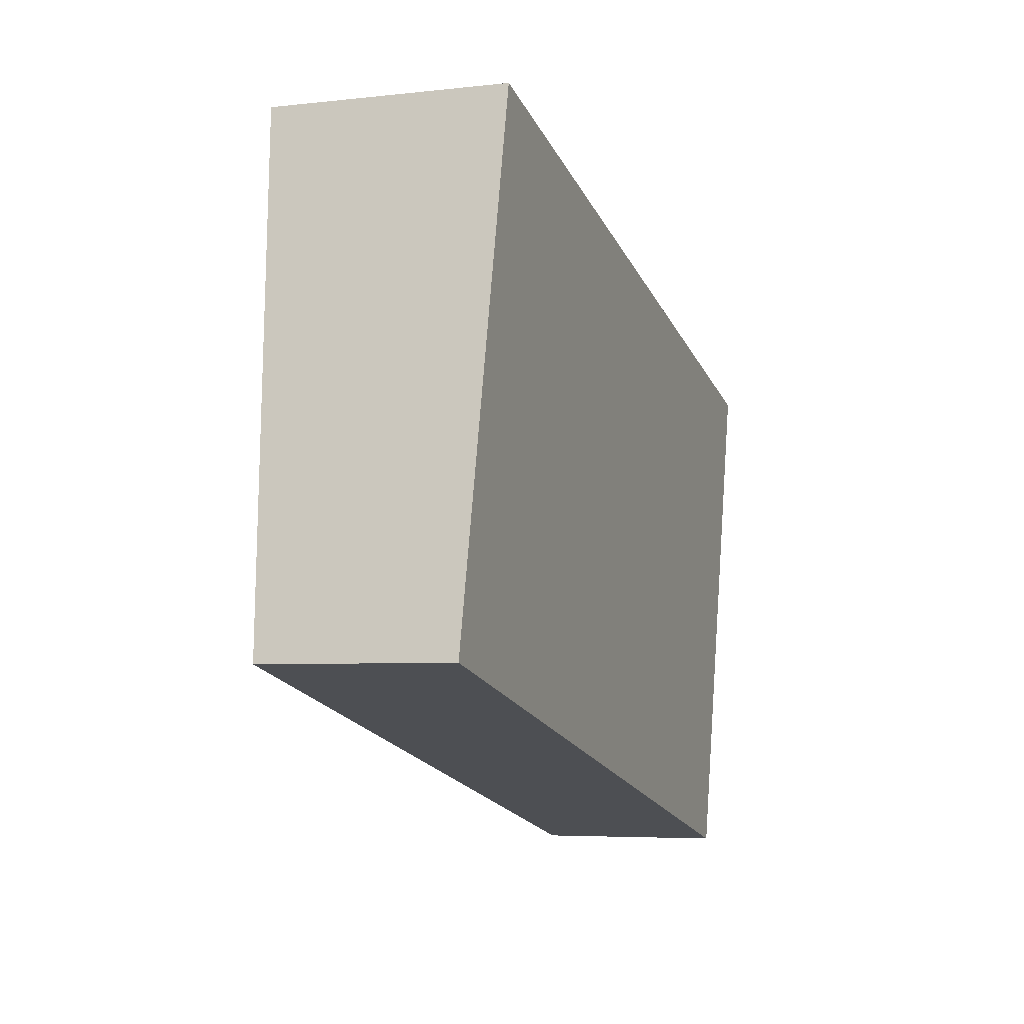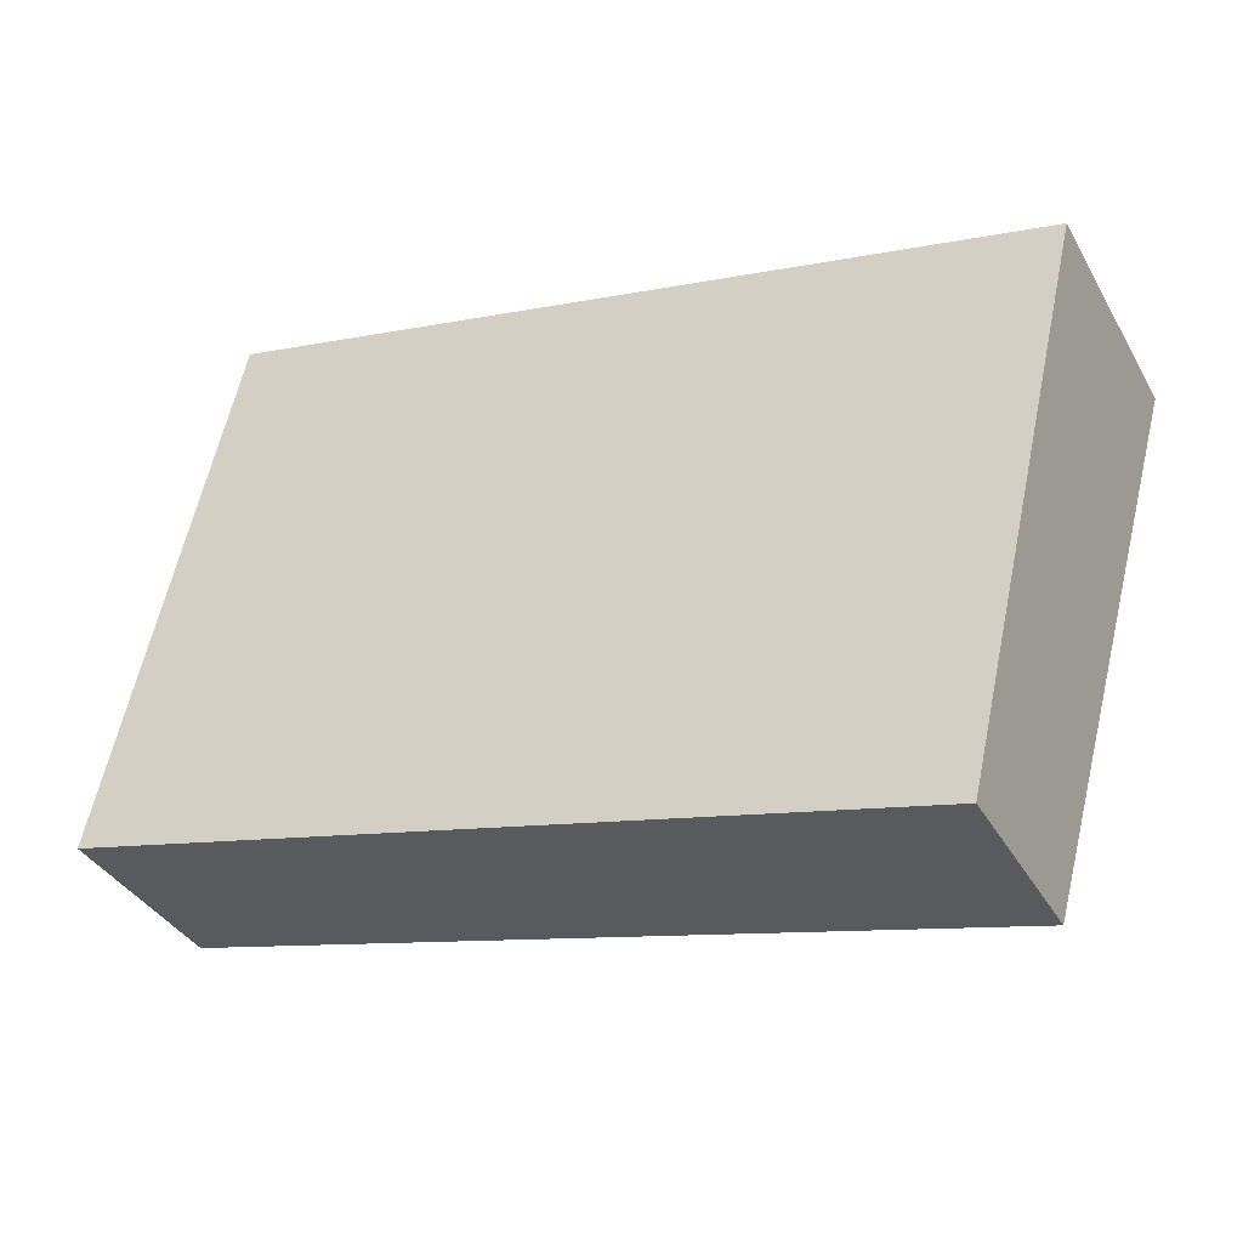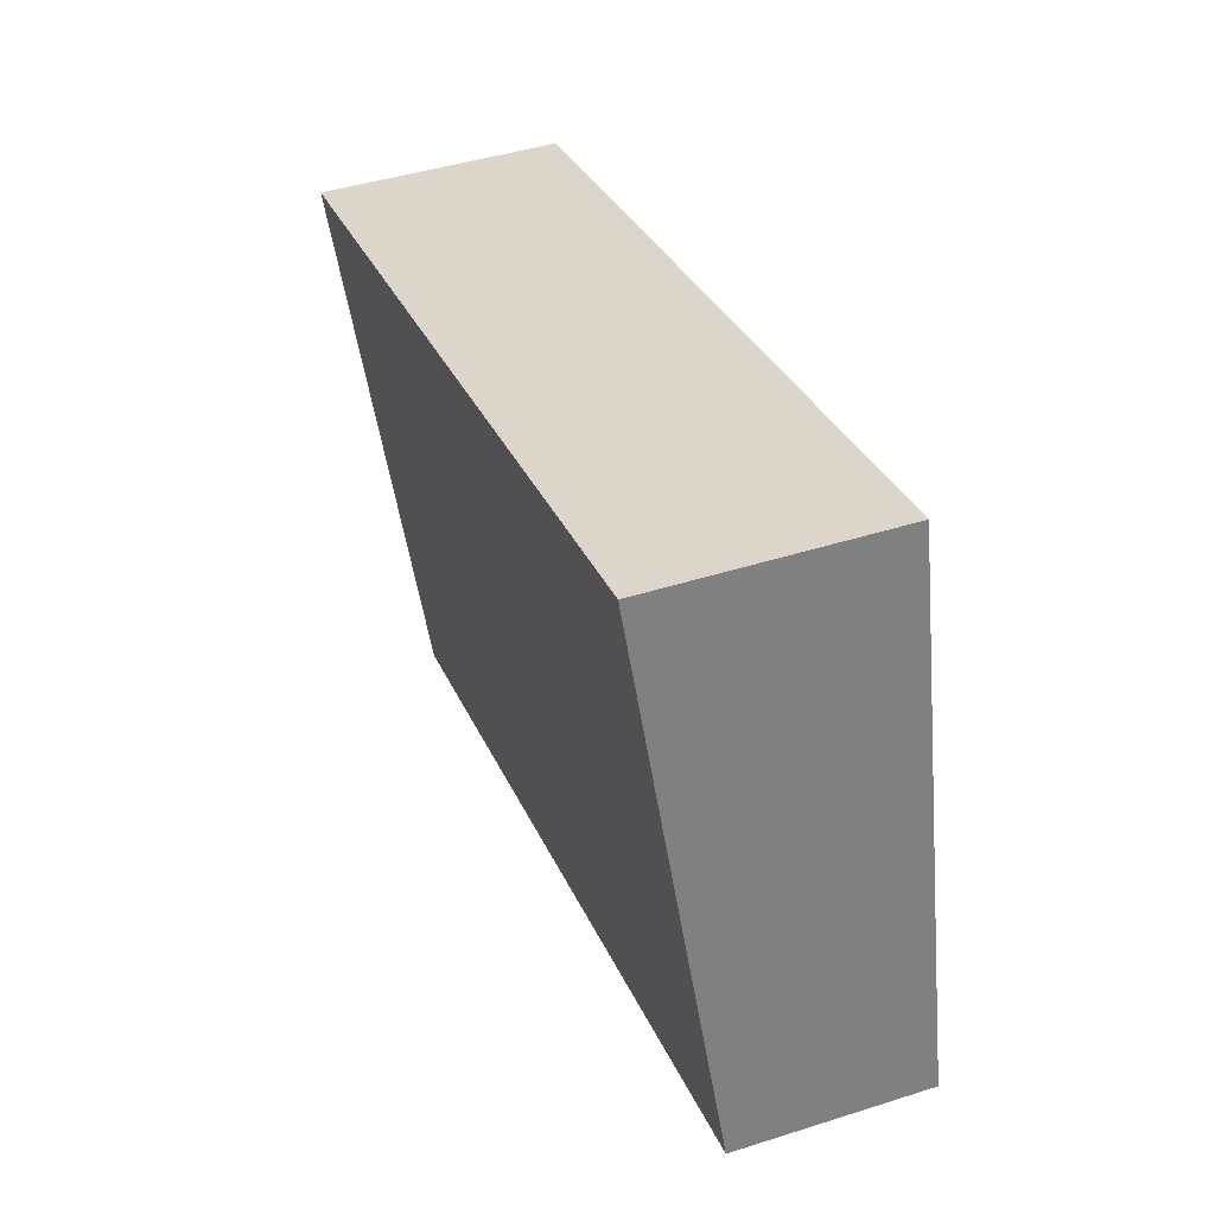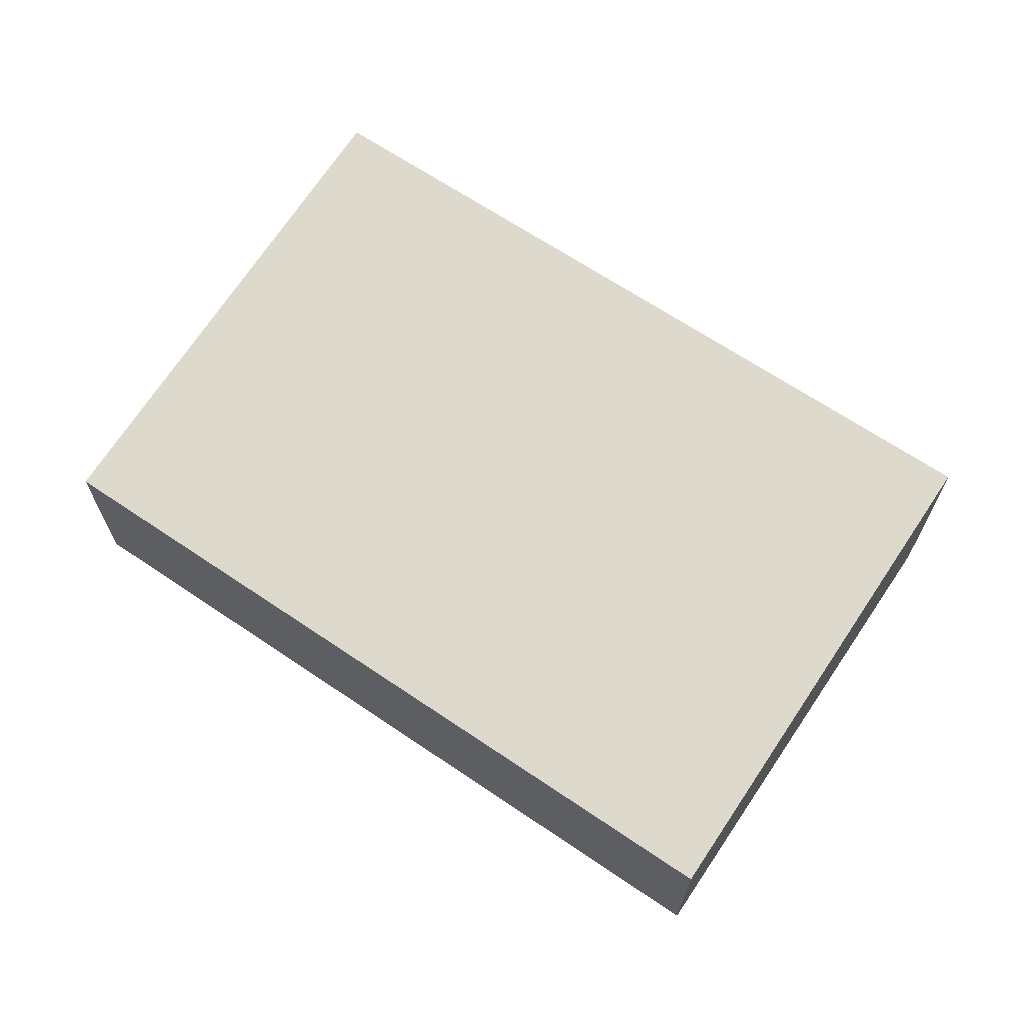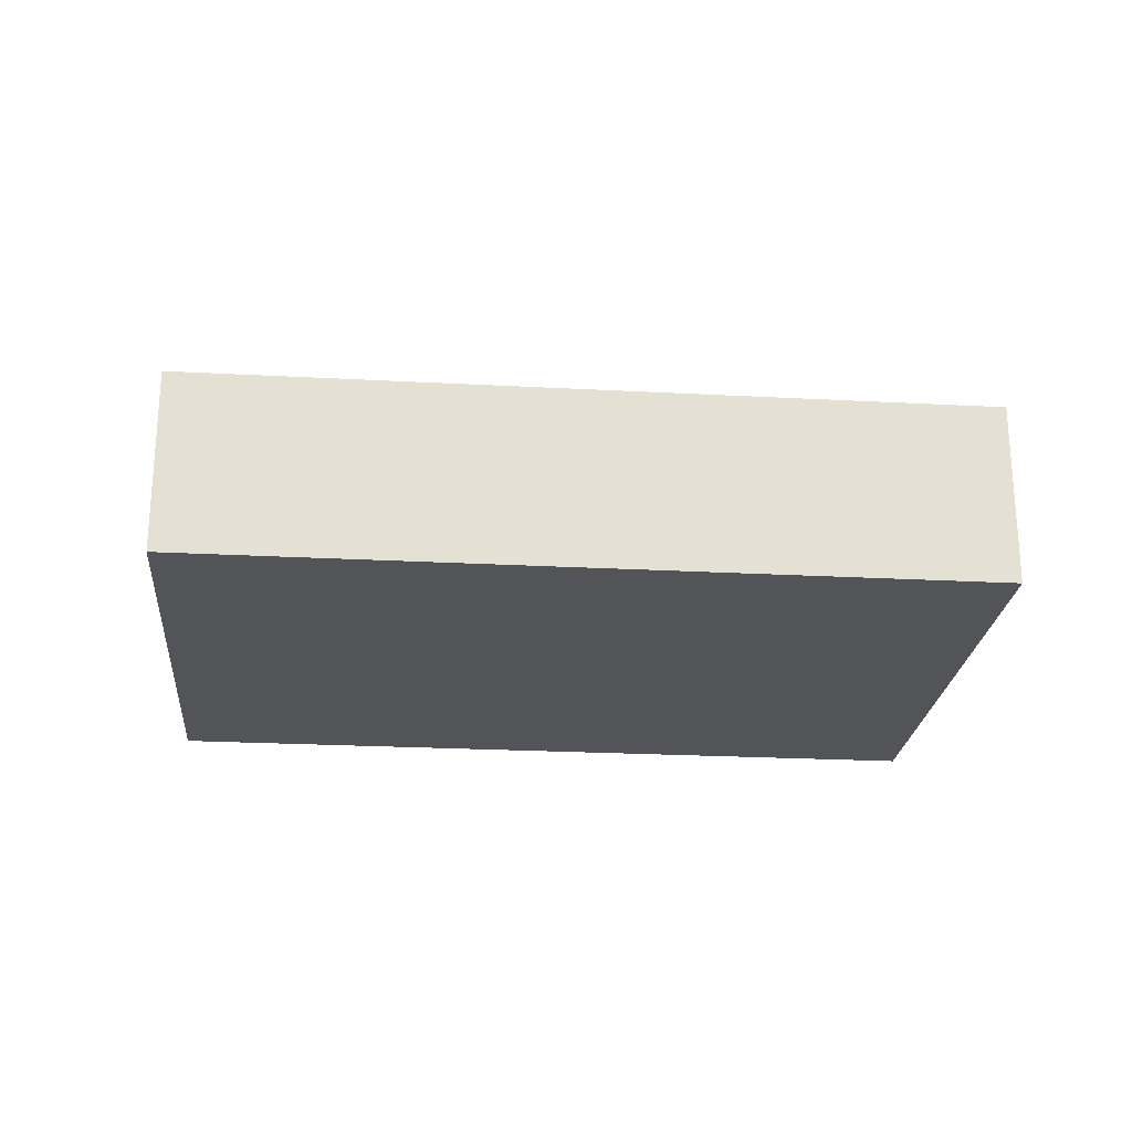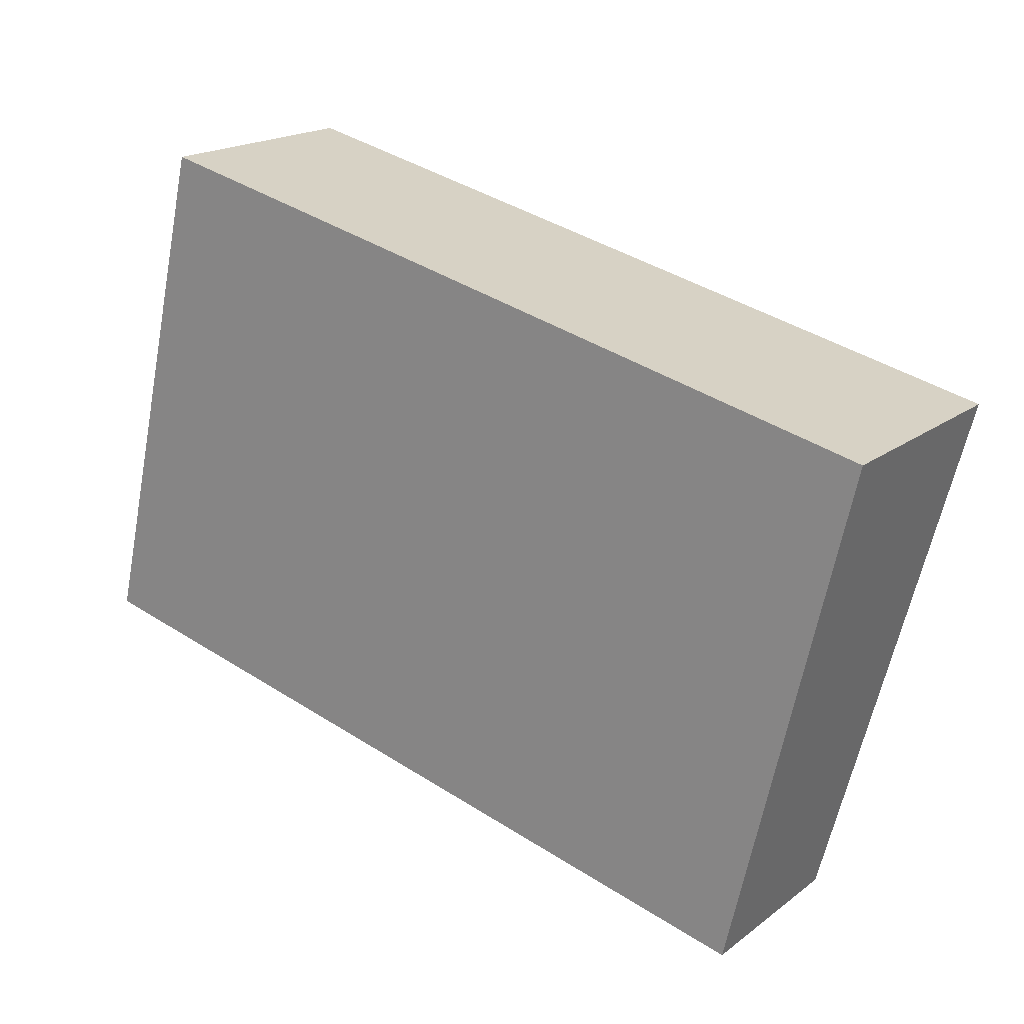
<metadata>
{"format":"obj","ext":"obj","renderer":"f3d","projection":"perspective","resolution":1024,"background":"white","views":[{"elev":-5.2,"azim":-70.3,"up":"+Z"},{"elev":-37.1,"azim":26.5,"up":"+Z"},{"elev":44.1,"azim":-110.4,"up":"+Z"},{"elev":66.7,"azim":-132.7,"up":"+Y"},{"elev":-23.5,"azim":-172.0,"up":"+Y"},{"elev":18.9,"azim":36.0,"up":"+Z"}]}
</metadata>
<code>
v  16.31 3.839 -3.814
v  2.495 4.821 10.67
v  18.8 4.821 6.855
v  0 3.839 2.351e-16
v  18.8 -4.197e-16 6.855
v  16.31 2.335e-16 -3.814
v  0 0 0
v  2.495 -6.533e-16 10.67
g defaultobject
f 1 2 3
f 2 1 4
f 5 1 3
f 1 5 6
f 6 4 1
f 4 6 7
f 4 8 2
f 8 4 7
f 8 3 2
f 3 8 5
f 5 7 6
f 7 5 8

</code>
